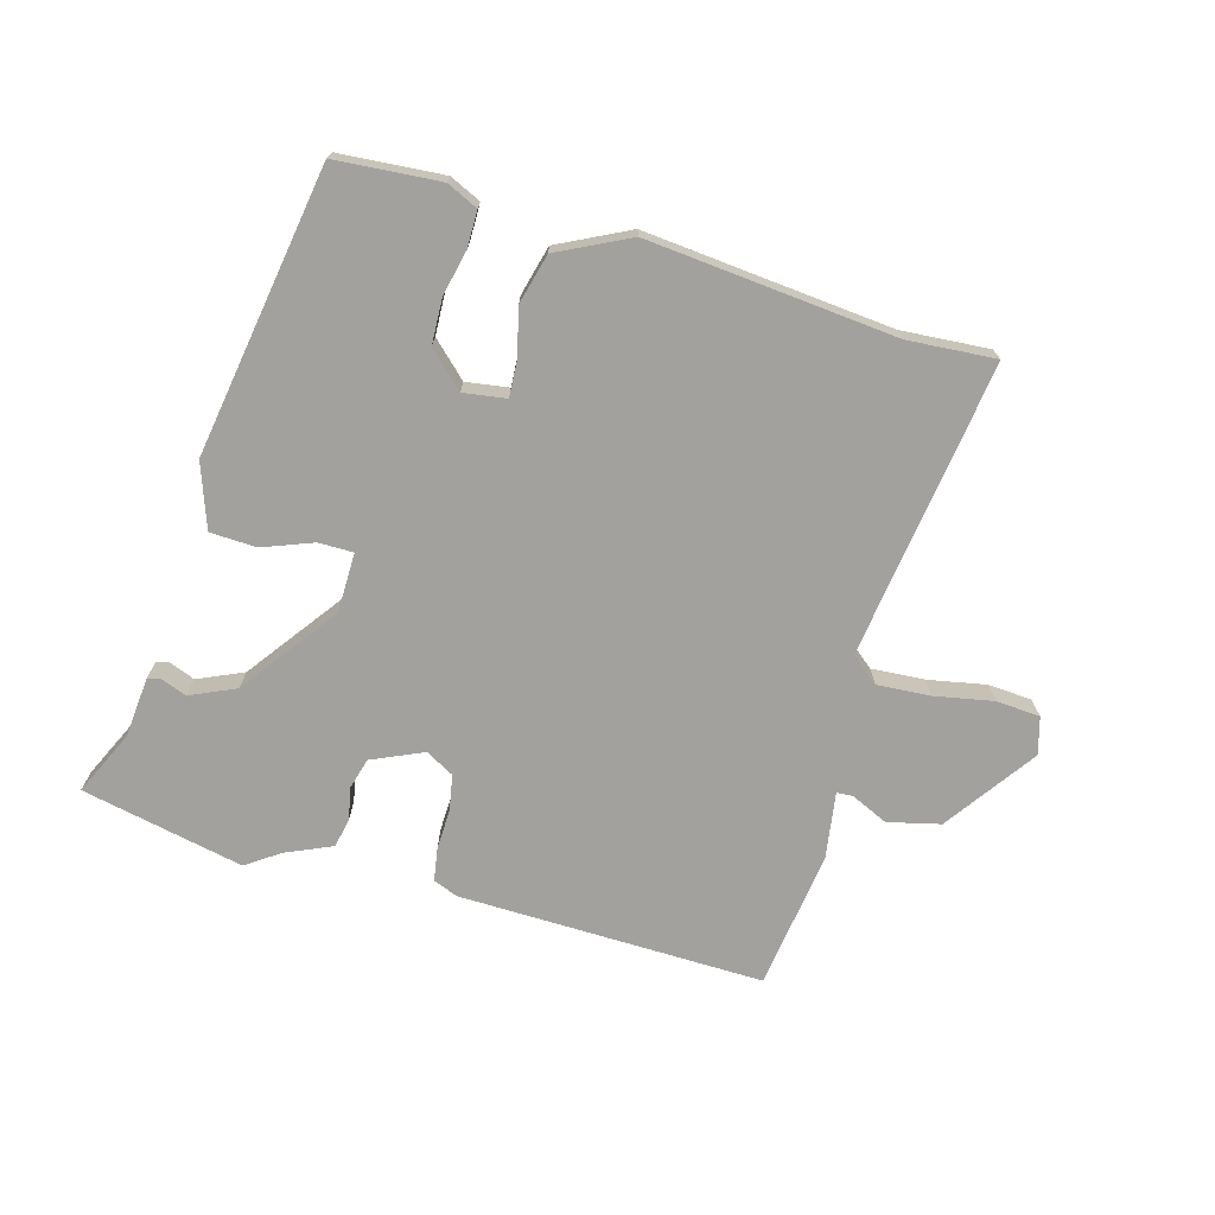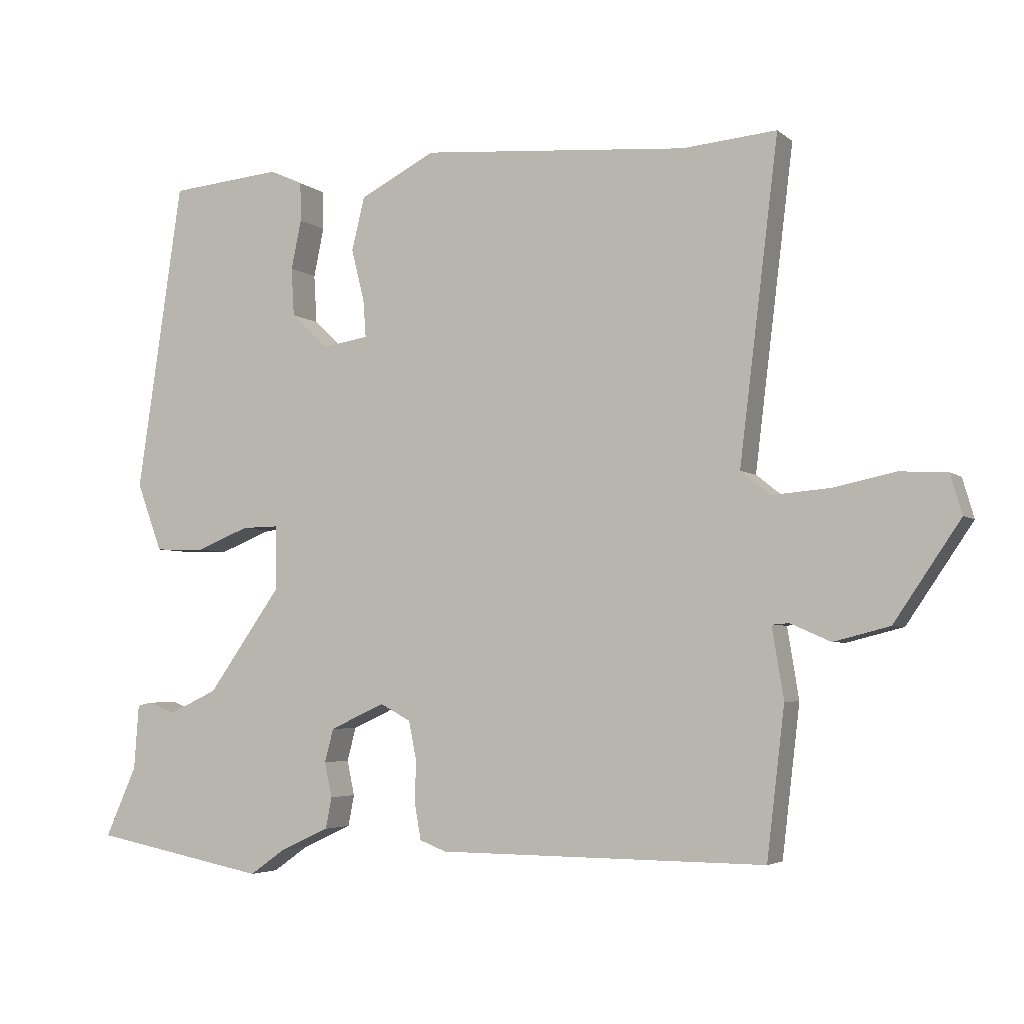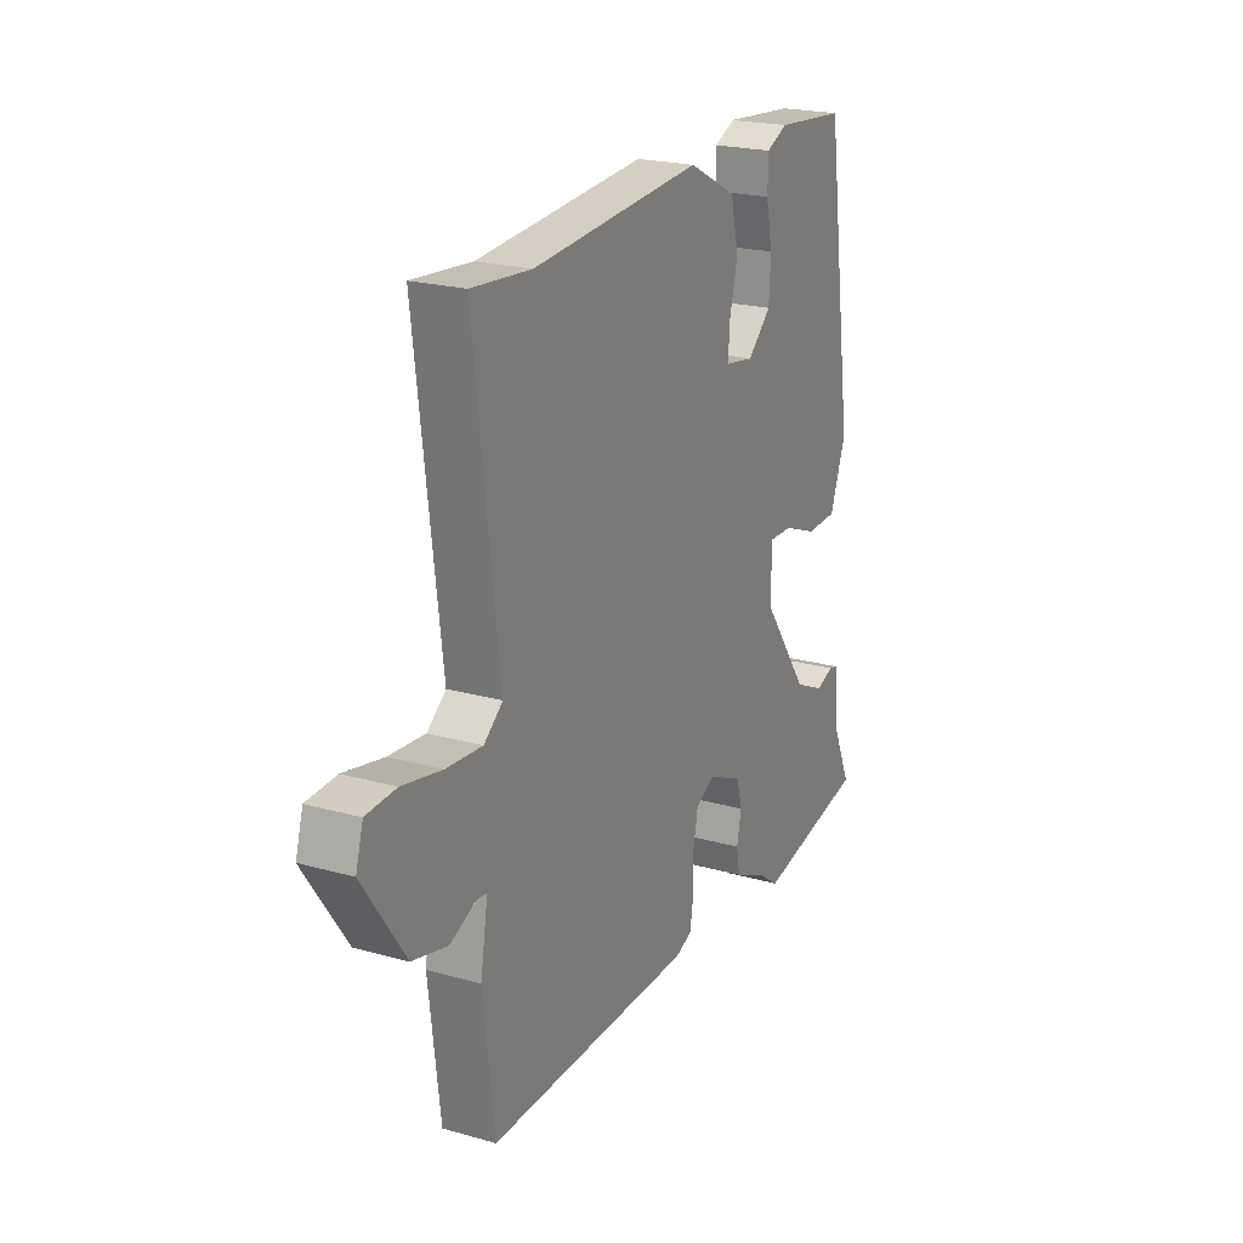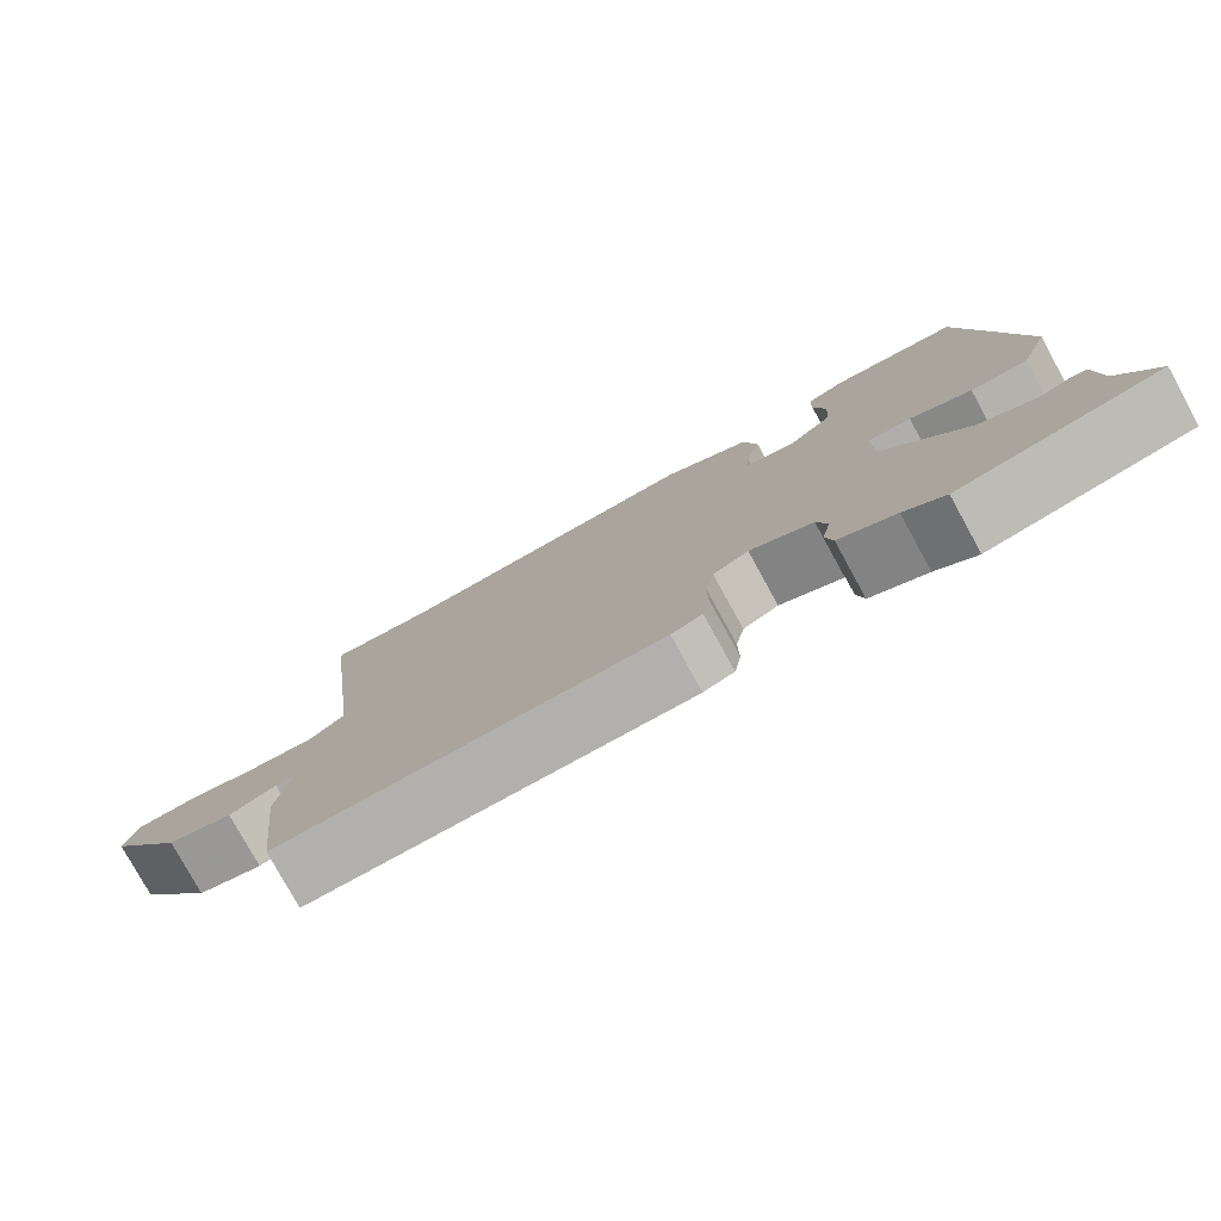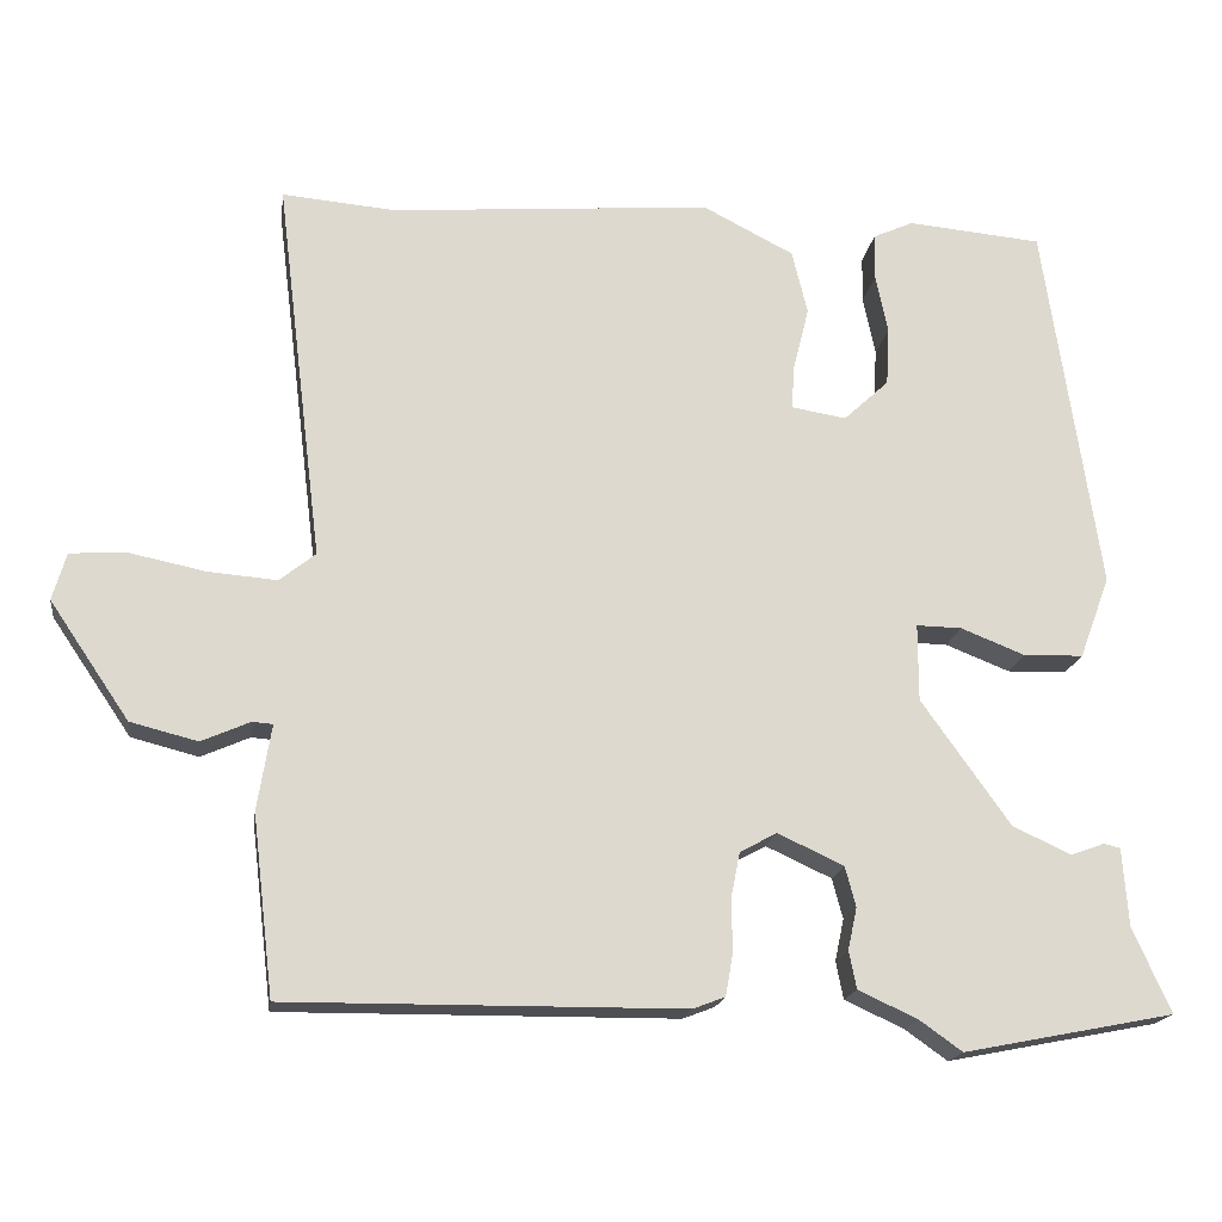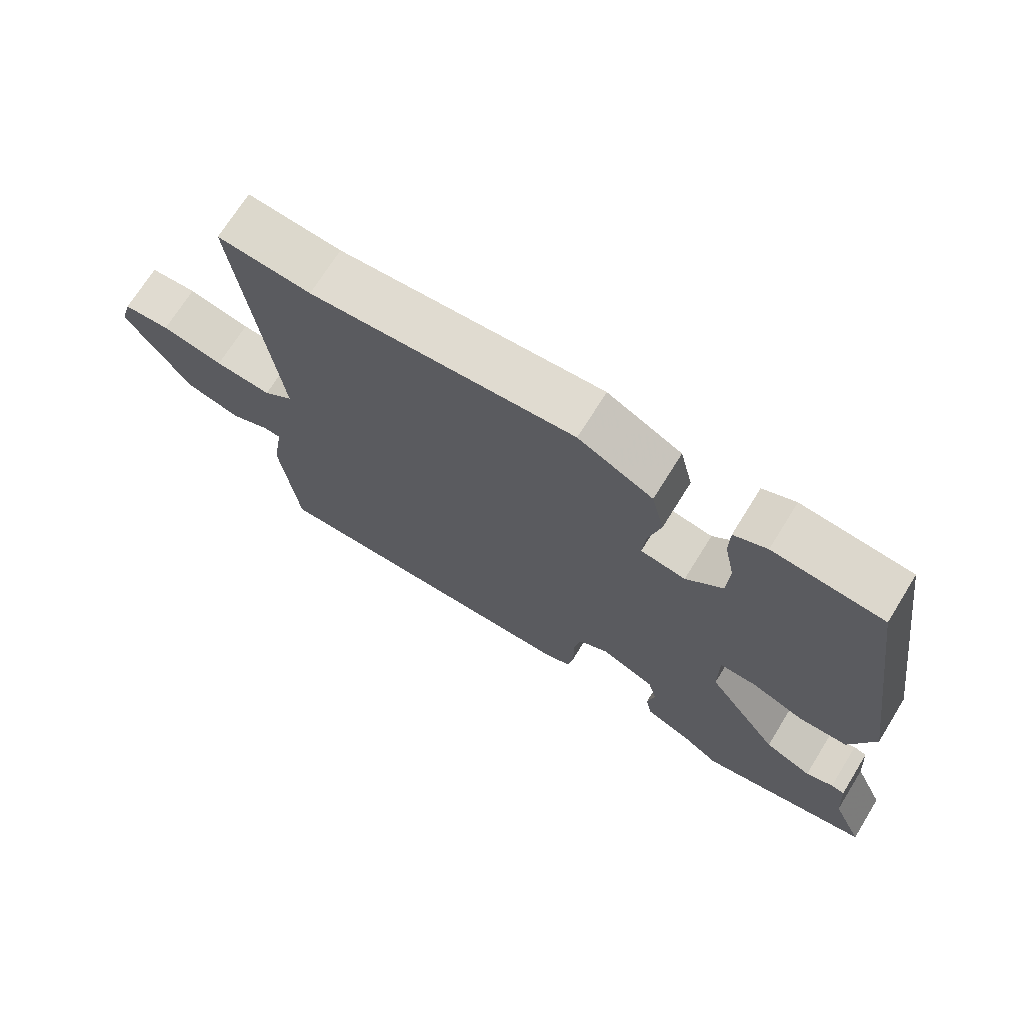
<metadata>
{"format":"obj","ext":"obj","renderer":"f3d","projection":"perspective","resolution":1024,"background":"white","views":[{"elev":-72.0,"azim":-16.6,"up":"+Y"},{"elev":-4.1,"azim":24.1,"up":"+Z"},{"elev":21.9,"azim":116.3,"up":"+Z"},{"elev":-78.5,"azim":-151.2,"up":"+Z"},{"elev":-17.8,"azim":172.0,"up":"+Z"},{"elev":70.7,"azim":-148.2,"up":"+Z"}]}
</metadata>
<code>
v -0.44 0.07 0.502
v -0.276 0.07 0.517
v -0.227 0.07 0.495
v -0.226 0.07 0.438
v -0.241 0.07 0.366
v -0.237 0.07 0.295
v -0.182 0.07 0.244
v -0.115 0.07 0.255
v -0.119 0.07 0.31
v -0.138 0.07 0.386
v -0.119 0.07 0.464
v -0.008 0.07 0.521
v 0.383 0.07 0.49
v 0.521 0.07 0.502
v 0.464 0.07 0.035
v 0.508 0.07 0
v 0.592 0.07 0.007
v 0.684 0.07 0.026
v 0.753 0.07 0.022
v 0.77 0.07 -0.036
v 0.673 0.07 -0.179
v 0.591 0.07 -0.2
v 0.532 0.07 -0.174
v 0.507 0.07 -0.176
v 0.524 0.07 -0.28
v 0.498 0.07 -0.499
v 0.017 0.07 -0.496
v -0.022 0.07 -0.481
v -0.031 0.07 -0.43
v -0.03 0.07 -0.365
v -0.041 0.07 -0.31
v -0.086 0.07 -0.286
v -0.166 0.07 -0.323
v -0.179 0.07 -0.372
v -0.168 0.07 -0.423
v -0.177 0.07 -0.469
v -0.249 0.07 -0.502
v -0.301 0.07 -0.539
v -0.557 0.07 -0.489
v -0.511 0.07 -0.386
v -0.504 0.07 -0.291
v -0.484 0.07 -0.286
v -0.443 0.07 -0.301
v -0.372 0.07 -0.268
v -0.264 0.07 -0.116
v -0.264 0.07 -0.022
v -0.319 0.07 -0.023
v -0.397 0.07 -0.054
v -0.47 0.07 -0.052
v -0.507 0.07 0.048
v -0.44 0 0.502
v -0.276 0 0.517
v -0.227 0 0.495
v -0.226 0 0.438
v -0.241 0 0.366
v -0.237 0 0.295
v -0.182 0 0.244
v -0.115 0 0.255
v -0.119 0 0.31
v -0.138 0 0.386
v -0.119 0 0.464
v -0.008 0 0.521
v 0.383 0 0.49
v 0.521 0 0.502
v 0.464 0 0.035
v 0.508 0 0
v 0.592 0 0.007
v 0.684 0 0.026
v 0.753 0 0.022
v 0.77 0 -0.036
v 0.673 0 -0.179
v 0.591 0 -0.2
v 0.532 0 -0.174
v 0.507 0 -0.176
v 0.524 0 -0.28
v 0.498 0 -0.499
v 0.017 0 -0.496
v -0.022 0 -0.481
v -0.031 0 -0.43
v -0.03 0 -0.365
v -0.041 0 -0.31
v -0.086 0 -0.286
v -0.166 0 -0.323
v -0.179 0 -0.372
v -0.168 0 -0.423
v -0.177 0 -0.469
v -0.249 0 -0.502
v -0.301 0 -0.539
v -0.557 0 -0.489
v -0.511 0 -0.386
v -0.504 0 -0.291
v -0.484 0 -0.286
v -0.443 0 -0.301
v -0.372 0 -0.268
v -0.264 0 -0.116
v -0.264 0 -0.022
v -0.319 0 -0.023
v -0.397 0 -0.054
v -0.47 0 -0.052
v -0.507 0 0.048
f 1 2 3
f 50 1 3
f 49 50 3
f 48 49 3
f 47 48 3
f 40 41 42 43
f 40 43 44
f 39 40 44
f 38 39 44
f 37 38 44
f 37 44 45
f 36 37 45
f 35 36 45
f 34 35 45
f 28 29 30
f 27 28 30
f 26 27 30
f 25 26 30
f 24 25 30
f 24 30 31
f 21 22 23
f 20 21 23
f 19 20 23
f 18 19 23
f 17 18 23
f 16 17 23 24
f 24 31 32
f 16 24 32
f 15 16 32
f 11 12 13
f 10 11 13
f 9 10 13
f 13 14 15
f 9 13 15
f 8 9 15
f 3 4 5
f 47 3 5
f 46 47 5 6
f 46 6 7
f 45 46 7
f 34 45 7
f 33 34 7
f 15 32 33
f 8 15 33
f 7 8 33
f 53 52 51
f 53 51 100
f 53 100 99
f 53 99 98
f 53 98 97
f 93 92 91 90
f 94 93 90
f 94 90 89
f 94 89 88
f 94 88 87
f 95 94 87
f 95 87 86
f 95 86 85
f 95 85 84
f 80 79 78
f 80 78 77
f 80 77 76
f 80 76 75
f 80 75 74
f 81 80 74
f 73 72 71
f 73 71 70
f 73 70 69
f 73 69 68
f 73 68 67
f 74 73 67 66
f 82 81 74
f 82 74 66
f 82 66 65
f 63 62 61
f 63 61 60
f 63 60 59
f 65 64 63
f 65 63 59
f 65 59 58
f 55 54 53
f 55 53 97
f 56 55 97 96
f 57 56 96
f 57 96 95
f 57 95 84
f 57 84 83
f 83 82 65
f 83 65 58
f 83 58 57
f 1 51 52 2
f 2 52 53 3
f 3 53 54 4
f 4 54 55 5
f 5 55 56 6
f 6 56 57 7
f 7 57 58 8
f 8 58 59 9
f 9 59 60 10
f 10 60 61 11
f 11 61 62 12
f 12 62 63 13
f 13 63 64 14
f 14 64 65 15
f 15 65 66 16
f 16 66 67 17
f 17 67 68 18
f 18 68 69 19
f 19 69 70 20
f 20 70 71 21
f 21 71 72 22
f 22 72 73 23
f 23 73 74 24
f 24 74 75 25
f 25 75 76 26
f 26 76 77 27
f 27 77 78 28
f 28 78 79 29
f 29 79 80 30
f 30 80 81 31
f 31 81 82 32
f 32 82 83 33
f 33 83 84 34
f 34 84 85 35
f 35 85 86 36
f 36 86 87 37
f 37 87 88 38
f 38 88 89 39
f 39 89 90 40
f 40 90 91 41
f 41 91 92 42
f 42 92 93 43
f 43 93 94 44
f 44 94 95 45
f 45 95 96 46
f 46 96 97 47
f 47 97 98 48
f 48 98 99 49
f 49 99 100 50
f 50 100 51 1

</code>
